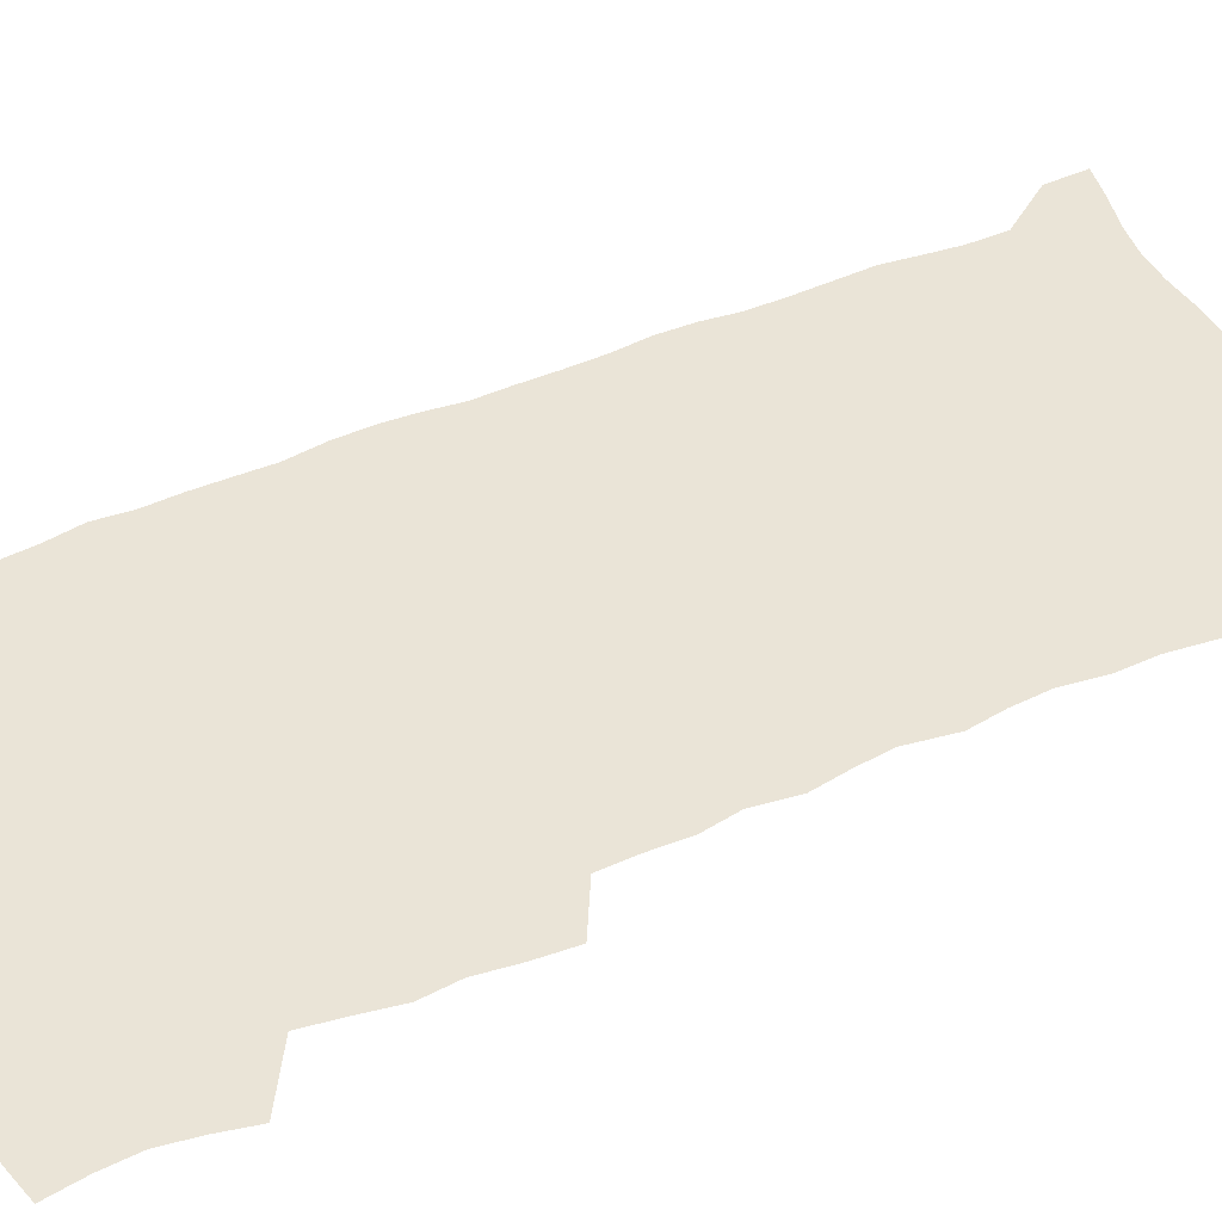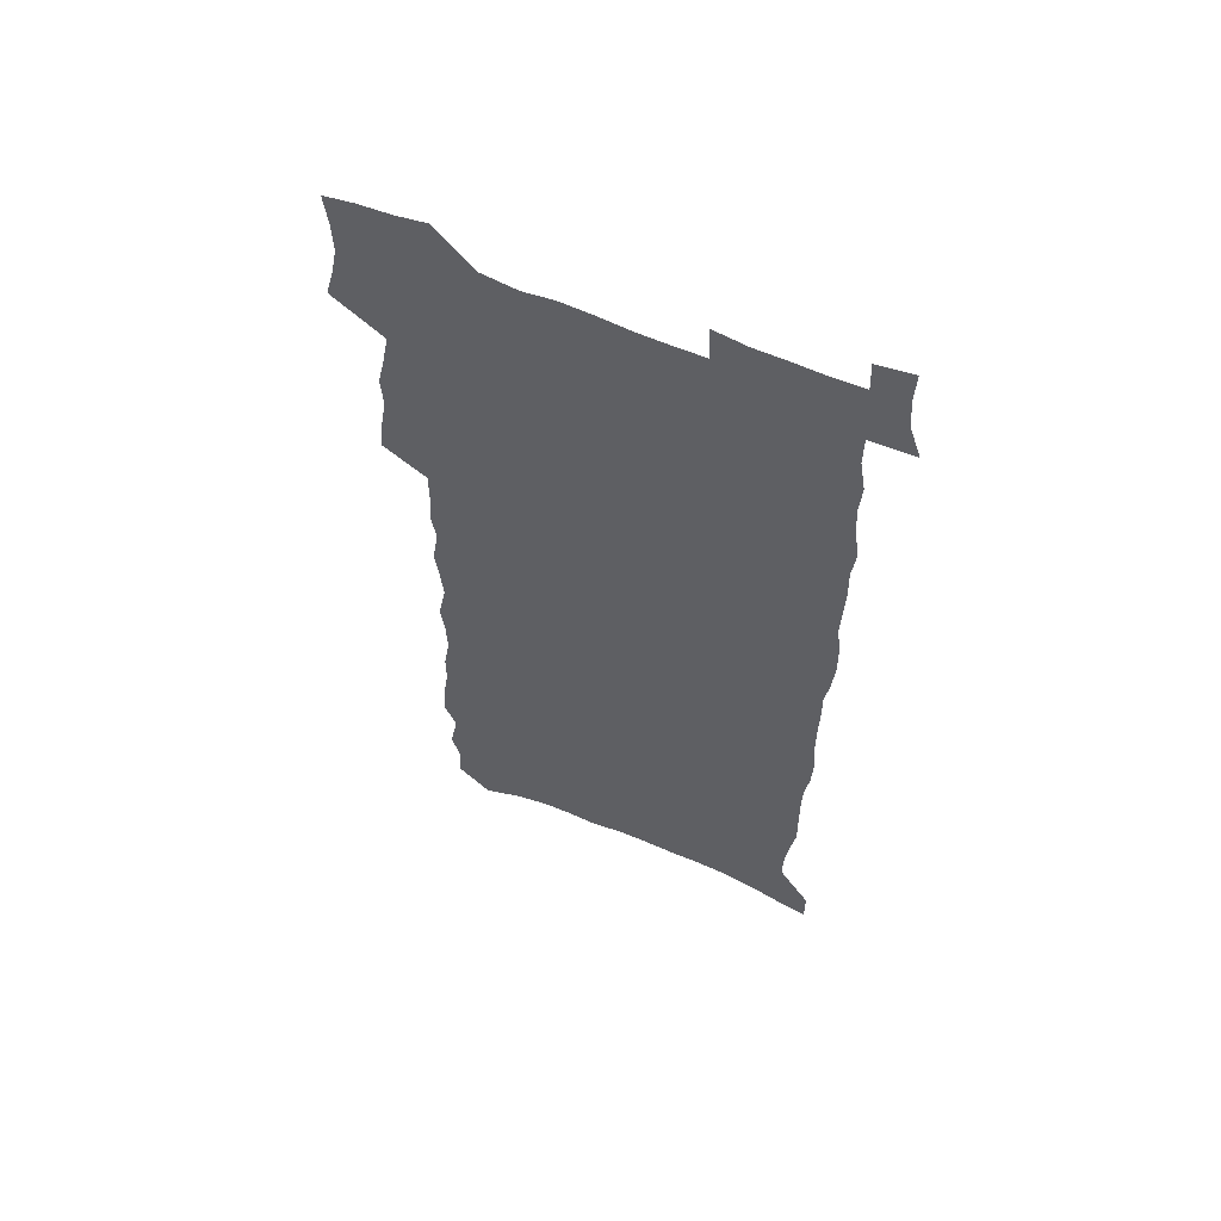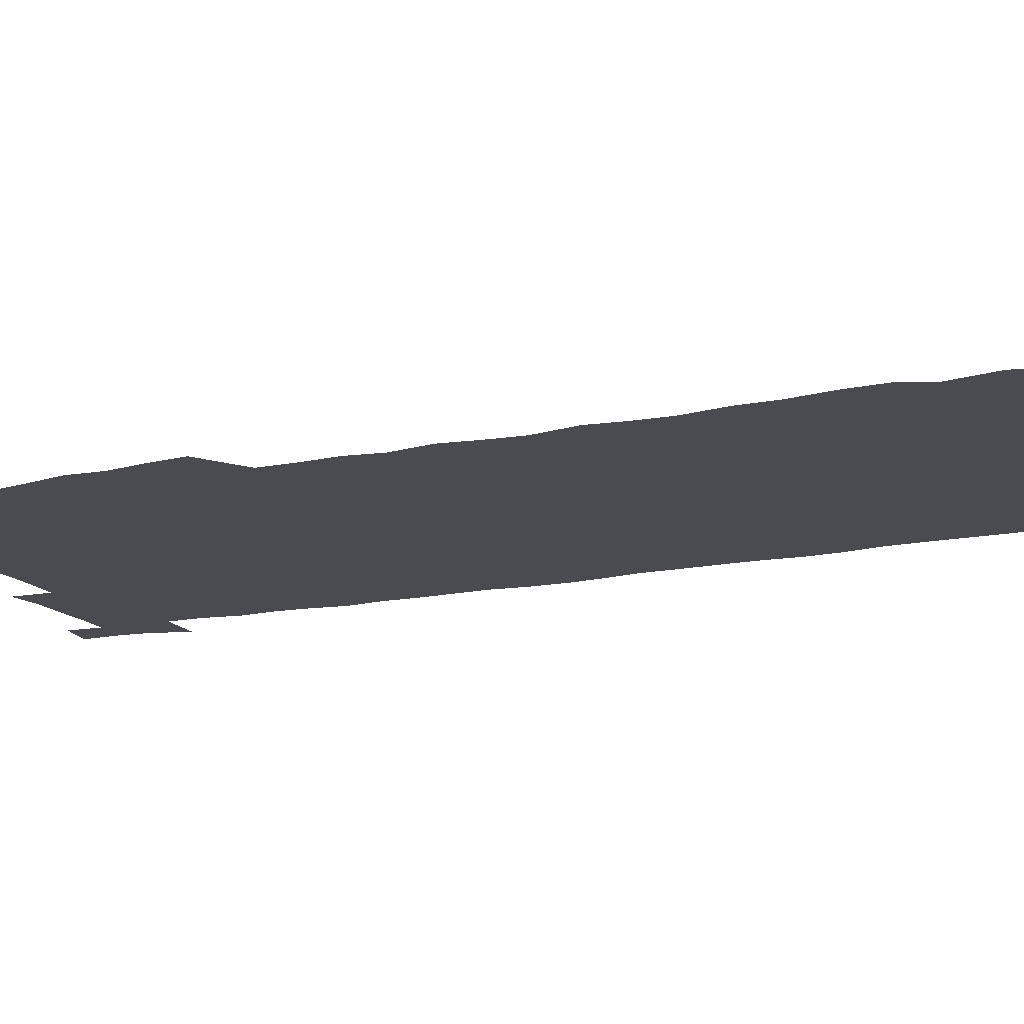
<metadata>
{"format":"obj","ext":"obj","renderer":"f3d","projection":"perspective","resolution":1024,"background":"white","views":[{"elev":43.9,"azim":-118.2,"up":"+Z"},{"elev":59.9,"azim":24.3,"up":"+Y"},{"elev":-14.5,"azim":-65.6,"up":"+Z"}]}
</metadata>
<code>
v 458.2 522.9 0
v 462 537.4 0
v 464.9 552 0
v 464.4 566.8 0
v 462.5 582.2 0
v 472.7 428.1 0
v 474.4 444.1 0
v 477 460.3 0
v 476 475.3 0
v 479.4 491.1 0
v 482.3 506.8 0
v 482 521.4 0
v 478.5 536.8 0
v 483.3 551 0
v 480.5 566.7 0
v 476.9 584.8 0
v 491.9 140.9 0
v 492.5 158.4 0
v 488.9 172.1 0
v 492.6 192.3 0
v 487.3 204.9 0
v 488 221.5 0
v 490.6 239.5 0
v 490.6 255.2 0
v 493.5 273 0
v 492.9 288.4 0
v 491.1 303 0
v 494.7 322.3 0
v 493.5 337.3 0
v 491.4 352 0
v 494.3 369.8 0
v 492.1 384.6 0
v 493.2 400.6 0
v 493.1 415.8 0
v 495.8 432.4 0
v 495.3 447.1 0
v 497.1 462.5 0
v 497.2 477.2 0
v 496.9 491.9 0
v 499 507.2 0
v 498.5 521.9 0
v 498.9 536.5 0
v 497.4 552.1 0
v 495 568.3 0
v 491.9 585.9 0
v 507 128.1 0
v 511.2 150.9 0
v 513.8 170.4 0
v 510.8 184 0
v 511.7 201.3 0
v 511.8 217.5 0
v 514.3 235.5 0
v 515.1 251.6 0
v 514.8 266.7 0
v 513.4 281 0
v 513.2 296.3 0
v 510.4 310.1 0
v 511.6 326.7 0
v 512.4 342.9 0
v 512.1 358.2 0
v 512.6 374 0
v 514.1 390 0
v 514.4 404.8 0
v 511.3 418.7 0
v 512.6 434.2 0
v 513.9 449.5 0
v 513.8 463.7 0
v 512 478 0
v 514.2 492.9 0
v 514.6 507.5 0
v 515.1 521.9 0
v 514.2 536.7 0
v 512.5 552.4 0
v 510.3 568.7 0
v 506.4 588.5 0
v 524.8 136.3 0
v 526.8 155.7 0
v 529.5 176.6 0
v 527.8 190.6 0
v 529.2 208.4 0
v 530.4 225.3 0
v 530.7 240.9 0
v 531.1 256.5 0
v 531 271.7 0
v 530.4 286.4 0
v 529.8 301.3 0
v 529.8 316.7 0
v 530 332.1 0
v 529.8 347.1 0
v 529.3 361.9 0
v 529.4 377 0
v 529.7 392.1 0
v 529.5 406.8 0
v 529 421.3 0
v 529.1 436.1 0
v 528.5 450.3 0
v 528.9 464.8 0
v 531.6 479.7 0
v 530.4 493.6 0
v 530.3 507.8 0
v 530 522 0
v 530 536.3 0
v 528.3 551.8 0
v 524.8 570.5 0
v 540.2 140.5 0
v 542.3 160.7 0
v 543.5 179.4 0
v 545.7 199 0
v 545.9 214.6 0
v 546.2 230.2 0
v 546.2 245.3 0
v 545.8 259.9 0
v 545.5 274.6 0
v 545.4 289.8 0
v 545.1 304.7 0
v 545.5 320.3 0
v 544.8 334.4 0
v 544.6 349.3 0
v 544.4 363.9 0
v 545.2 379.6 0
v 544.4 393.5 0
v 545.9 409.3 0
v 545.2 423.2 0
v 545.4 437.7 0
v 545.8 452 0
v 545.8 466.1 0
v 545.5 480.1 0
v 545.4 494 0
v 545.3 508 0
v 544.7 522 0
v 545.7 535.7 0
v 543.1 552.3 0
v 541.5 568.3 0
v 554.4 141.3 0
v 556 161 0
v 558.3 183.3 0
v 559.8 202.6 0
v 559.9 217.5 0
v 560.5 233.5 0
v 560.1 247.6 0
v 560.2 262.7 0
v 559.9 277.4 0
v 559.4 291.8 0
v 559.7 307.4 0
v 559.1 321.4 0
v 559.3 336.5 0
v 559.1 351.1 0
v 558.4 364.7 0
v 559.3 380.7 0
v 559.2 395.1 0
v 560 410.1 0
v 559.8 424.2 0
v 559.5 438.1 0
v 560.1 452.6 0
v 560 466.5 0
v 559.9 480.5 0
v 559.8 494.4 0
v 559.7 508.2 0
v 559.4 522.1 0
v 559.6 535.7 0
v 558.3 551.1 0
v 555.9 570.4 0
v 568.4 140.9 0
v 571.1 166.5 0
v 571.7 183.8 0
v 572.8 202.6 0
v 574 221.5 0
v 574.1 235.6 0
v 573.7 249.3 0
v 573.7 264 0
v 573.7 279.2 0
v 573.6 293.9 0
v 573.5 308.7 0
v 573.7 323.8 0
v 573.4 338.2 0
v 572.5 351.8 0
v 573.8 368 0
v 574.1 382.7 0
v 574 396.5 0
v 574.1 410.8 0
v 574 424.8 0
v 574 438.9 0
v 574.5 453.2 0
v 573.9 467 0
v 574 480.8 0
v 574.3 494.8 0
v 574 508.5 0
v 573.8 522.4 0
v 573.4 536.5 0
v 572.5 551.9 0
v 570.8 569.9 0
v 583.2 144.2 0
v 584.9 168.4 0
v 585.6 186.2 0
v 586.2 203.8 0
v 586.8 219.9 0
v 587 236.3 0
v 587.1 250.3 0
v 587.1 264.3 0
v 587.3 280.9 0
v 587 294.4 0
v 587.2 309.9 0
v 587.2 324.2 0
v 587.4 339.7 0
v 587.2 353.7 0
v 587.5 368.4 0
v 587.5 382.3 0
v 587.8 397 0
v 587.8 411 0
v 587.9 425.2 0
v 587.9 438.9 0
v 588 453.4 0
v 588.2 467.3 0
v 588.1 481.1 0
v 588.1 494.9 0
v 588.2 508.7 0
v 587.9 522.6 0
v 587.6 536.6 0
v 587 551.9 0
v 586 568.7 0
v 597.5 144.7 0
v 598.4 167.4 0
v 599.2 188.1 0
v 599.5 203.8 0
v 599.7 219.5 0
v 599.6 236.9 0
v 600.4 249.2 0
v 600.5 264.1 0
v 600.5 280.7 0
v 600.5 295 0
v 600.7 309.3 0
v 600.6 323.9 0
v 600.7 340.7 0
v 600.8 353.9 0
v 601.2 369.2 0
v 601.3 383.2 0
v 601.6 396.9 0
v 601.6 411.2 0
v 601.7 425.1 0
v 601.7 439.1 0
v 601.9 453.7 0
v 602 467.4 0
v 602 481.2 0
v 602 495.1 0
v 602 509 0
v 602 522.7 0
v 601.8 536.3 0
v 601.2 553 0
v 600.7 568.7 0
v 611.6 144.6 0
v 612 165.1 0
v 612.5 186.6 0
v 612.7 204.3 0
v 613.1 218.7 0
v 613.2 234.5 0
v 613.5 250.5 0
v 613.7 263.8 0
v 613.6 280.9 0
v 613.8 294.9 0
v 614.2 308.9 0
v 614.3 324.2 0
v 614.3 339.4 0
v 614.5 354.8 0
v 614.8 368.6 0
v 615.3 382.3 0
v 615.2 397.1 0
v 615.5 410.9 0
v 615.6 425 0
v 615.5 439.5 0
v 615.8 453.4 0
v 615.8 467.4 0
v 616 481.3 0
v 616.4 495.3 0
v 616.1 509.4 0
v 616 523.3 0
v 615.7 537.2 0
v 615.8 552.2 0
v 615.3 569 0
v 614.8 586.2 0
v 625.8 145.5 0
v 625.8 168.8 0
v 626.3 183.7 0
v 625.7 203.8 0
v 626.4 218 0
v 627 232.4 0
v 626.9 248.8 0
v 627 264.4 0
v 627.3 279.1 0
v 627.8 293 0
v 627.9 308.1 0
v 628 323.3 0
v 627.9 339 0
v 627.9 353.9 0
v 628.4 368 0
v 629 381.8 0
v 629.2 396.3 0
v 629.3 410.6 0
v 629.7 424.5 0
v 630.6 438.3 0
v 629.8 453.3 0
v 629.7 467.3 0
v 630.1 481.2 0
v 630.4 495.4 0
v 630.4 509.5 0
v 630.3 523.6 0
v 630.2 537.8 0
v 630.2 552.3 0
v 630.3 567.5 0
v 630.2 584 0
v 639.9 145.1 0
v 639.3 166.8 0
v 639.9 182.5 0
v 640.2 199.3 0
v 640.6 214.8 0
v 640.9 230.3 0
v 640.7 246.6 0
v 642.4 260.3 0
v 641.5 277.1 0
v 640.9 293.5 0
v 641.4 307.5 0
v 642.3 321.5 0
v 642.3 336.7 0
v 644 350.5 0
v 642.8 366.4 0
v 643.8 380.2 0
v 644.9 394.2 0
v 644.2 409.4 0
v 644.2 423.9 0
v 644.5 438.1 0
v 644 452.8 0
v 645.6 466.7 0
v 644.6 481.2 0
v 645.1 495.3 0
v 645.2 509.6 0
v 645.2 523.9 0
v 644.9 538.2 0
v 644.9 552.9 0
v 644.9 567.6 0
v 644.9 584 0
v 654.2 142.6 0
v 652.6 165.5 0
v 654.2 179.5 0
v 655.2 194.7 0
v 655.1 211.4 0
v 655.1 227.5 0
v 655.9 242.6 0
v 656.7 257.6 0
v 656.5 273.6 0
v 657.3 288.5 0
v 657.8 303.3 0
v 656.6 319.4 0
v 658.6 333.2 0
v 659.4 347.7 0
v 657.6 364.2 0
v 659.2 378.1 0
v 660.1 392.6 0
v 659.2 407.9 0
v 659.3 422.5 0
v 660.3 436.8 0
v 660.1 451.4 0
v 661.5 465.8 0
v 660.5 480.6 0
v 660.4 495.1 0
v 660.6 509.5 0
v 661.6 524.2 0
v 660.6 539 0
v 660.2 553.8 0
v 659.5 568.2 0
v 659.6 583.6 0
v 669.4 138.3 0
v 668.3 158.6 0
v 669.3 174.5 0
v 669.7 190.9 0
v 671.7 205.3 0
v 673.9 219.7 0
v 673.7 235.9 0
v 673.5 252 0
v 673.9 267.6 0
v 676.1 281.9 0
v 676.8 297 0
v 675.7 313.4 0
v 675.7 328.9 0
v 676.1 344 0
v 676 359.6 0
v 678.2 373.9 0
v 679.4 388.6 0
v 679.3 404 0
v 677.5 420 0
v 678.2 434.7 0
v 678.7 449.6 0
v 678.4 464.6 0
v 680.1 479.3 0
v 677.9 494.6 0
v 677 509.3 0
v 678.2 524.1 0
v 675.7 539.9 0
v 675.8 554.9 0
v 674.7 569.4 0
v 674.4 584.2 0
v 673.7 598.9 0
v 684 135.1 0
v 683.9 152.9 0
v 696.1 555.9 0
v 690.9 571.3 0
v 689.6 585.7 0
v 690.2 601.8 0
f 11 12 1
f 1 12 2
f 12 13 2
f 2 13 3
f 13 14 3
f 3 14 4
f 14 15 4
f 4 15 5
f 15 16 5
f 34 35 6
f 6 35 7
f 35 36 7
f 7 36 8
f 36 37 8
f 8 37 9
f 37 38 9
f 9 38 10
f 38 39 10
f 10 39 11
f 39 40 11
f 11 40 12
f 40 41 12
f 12 41 13
f 41 42 13
f 13 42 14
f 42 43 14
f 14 43 15
f 43 44 15
f 15 44 16
f 44 45 16
f 46 47 17
f 17 47 18
f 47 48 18
f 18 48 19
f 48 49 19
f 19 49 20
f 49 50 20
f 20 50 21
f 50 51 21
f 21 51 22
f 51 52 22
f 22 52 23
f 52 53 23
f 23 53 24
f 53 54 24
f 24 54 25
f 54 55 25
f 25 55 26
f 55 56 26
f 26 56 27
f 56 57 27
f 27 57 28
f 57 58 28
f 28 58 29
f 58 59 29
f 29 59 30
f 59 60 30
f 30 60 31
f 60 61 31
f 31 61 32
f 61 62 32
f 32 62 33
f 62 63 33
f 33 63 34
f 63 64 34
f 34 64 35
f 64 65 35
f 35 65 36
f 65 66 36
f 36 66 37
f 66 67 37
f 37 67 38
f 67 68 38
f 38 68 39
f 68 69 39
f 39 69 40
f 69 70 40
f 40 70 41
f 70 71 41
f 41 71 42
f 71 72 42
f 42 72 43
f 72 73 43
f 43 73 44
f 73 74 44
f 44 74 45
f 74 75 45
f 46 76 47
f 76 77 47
f 47 77 48
f 77 78 48
f 48 78 49
f 78 79 49
f 49 79 50
f 79 80 50
f 50 80 51
f 80 81 51
f 51 81 52
f 81 82 52
f 52 82 53
f 82 83 53
f 53 83 54
f 83 84 54
f 54 84 55
f 84 85 55
f 55 85 56
f 85 86 56
f 56 86 57
f 86 87 57
f 57 87 58
f 87 88 58
f 58 88 59
f 88 89 59
f 59 89 60
f 89 90 60
f 60 90 61
f 90 91 61
f 61 91 62
f 91 92 62
f 62 92 63
f 92 93 63
f 63 93 64
f 93 94 64
f 64 94 65
f 94 95 65
f 65 95 66
f 95 96 66
f 66 96 67
f 96 97 67
f 67 97 68
f 97 98 68
f 68 98 69
f 98 99 69
f 69 99 70
f 99 100 70
f 70 100 71
f 100 101 71
f 71 101 72
f 101 102 72
f 72 102 73
f 102 103 73
f 73 103 74
f 103 104 74
f 74 104 75
f 76 105 77
f 105 106 77
f 77 106 78
f 106 107 78
f 78 107 79
f 107 108 79
f 79 108 80
f 108 109 80
f 80 109 81
f 109 110 81
f 81 110 82
f 110 111 82
f 82 111 83
f 111 112 83
f 83 112 84
f 112 113 84
f 84 113 85
f 113 114 85
f 85 114 86
f 114 115 86
f 86 115 87
f 115 116 87
f 87 116 88
f 116 117 88
f 88 117 89
f 117 118 89
f 89 118 90
f 118 119 90
f 90 119 91
f 119 120 91
f 91 120 92
f 120 121 92
f 92 121 93
f 121 122 93
f 93 122 94
f 122 123 94
f 94 123 95
f 123 124 95
f 95 124 96
f 124 125 96
f 96 125 97
f 125 126 97
f 97 126 98
f 126 127 98
f 98 127 99
f 127 128 99
f 99 128 100
f 128 129 100
f 100 129 101
f 129 130 101
f 101 130 102
f 130 131 102
f 102 131 103
f 131 132 103
f 103 132 104
f 132 133 104
f 105 134 106
f 134 135 106
f 106 135 107
f 135 136 107
f 107 136 108
f 136 137 108
f 108 137 109
f 137 138 109
f 109 138 110
f 138 139 110
f 110 139 111
f 139 140 111
f 111 140 112
f 140 141 112
f 112 141 113
f 141 142 113
f 113 142 114
f 142 143 114
f 114 143 115
f 143 144 115
f 115 144 116
f 144 145 116
f 116 145 117
f 145 146 117
f 117 146 118
f 146 147 118
f 118 147 119
f 147 148 119
f 119 148 120
f 148 149 120
f 120 149 121
f 149 150 121
f 121 150 122
f 150 151 122
f 122 151 123
f 151 152 123
f 123 152 124
f 152 153 124
f 124 153 125
f 153 154 125
f 125 154 126
f 154 155 126
f 126 155 127
f 155 156 127
f 127 156 128
f 156 157 128
f 128 157 129
f 157 158 129
f 129 158 130
f 158 159 130
f 130 159 131
f 159 160 131
f 131 160 132
f 160 161 132
f 132 161 133
f 161 162 133
f 134 163 135
f 163 164 135
f 135 164 136
f 164 165 136
f 136 165 137
f 165 166 137
f 137 166 138
f 166 167 138
f 138 167 139
f 167 168 139
f 139 168 140
f 168 169 140
f 140 169 141
f 169 170 141
f 141 170 142
f 170 171 142
f 142 171 143
f 171 172 143
f 143 172 144
f 172 173 144
f 144 173 145
f 173 174 145
f 145 174 146
f 174 175 146
f 146 175 147
f 175 176 147
f 147 176 148
f 176 177 148
f 148 177 149
f 177 178 149
f 149 178 150
f 178 179 150
f 150 179 151
f 179 180 151
f 151 180 152
f 180 181 152
f 152 181 153
f 181 182 153
f 153 182 154
f 182 183 154
f 154 183 155
f 183 184 155
f 155 184 156
f 184 185 156
f 156 185 157
f 185 186 157
f 157 186 158
f 186 187 158
f 158 187 159
f 187 188 159
f 159 188 160
f 188 189 160
f 160 189 161
f 189 190 161
f 161 190 162
f 190 191 162
f 163 192 164
f 192 193 164
f 164 193 165
f 193 194 165
f 165 194 166
f 194 195 166
f 166 195 167
f 195 196 167
f 167 196 168
f 196 197 168
f 168 197 169
f 197 198 169
f 169 198 170
f 198 199 170
f 170 199 171
f 199 200 171
f 171 200 172
f 200 201 172
f 172 201 173
f 201 202 173
f 173 202 174
f 202 203 174
f 174 203 175
f 203 204 175
f 175 204 176
f 204 205 176
f 176 205 177
f 205 206 177
f 177 206 178
f 206 207 178
f 178 207 179
f 207 208 179
f 179 208 180
f 208 209 180
f 180 209 181
f 209 210 181
f 181 210 182
f 210 211 182
f 182 211 183
f 211 212 183
f 183 212 184
f 212 213 184
f 184 213 185
f 213 214 185
f 185 214 186
f 214 215 186
f 186 215 187
f 215 216 187
f 187 216 188
f 216 217 188
f 188 217 189
f 217 218 189
f 189 218 190
f 218 219 190
f 190 219 191
f 219 220 191
f 192 221 193
f 221 222 193
f 193 222 194
f 222 223 194
f 194 223 195
f 223 224 195
f 195 224 196
f 224 225 196
f 196 225 197
f 225 226 197
f 197 226 198
f 226 227 198
f 198 227 199
f 227 228 199
f 199 228 200
f 228 229 200
f 200 229 201
f 229 230 201
f 201 230 202
f 230 231 202
f 202 231 203
f 231 232 203
f 203 232 204
f 232 233 204
f 204 233 205
f 233 234 205
f 205 234 206
f 234 235 206
f 206 235 207
f 235 236 207
f 207 236 208
f 236 237 208
f 208 237 209
f 237 238 209
f 209 238 210
f 238 239 210
f 210 239 211
f 239 240 211
f 211 240 212
f 240 241 212
f 212 241 213
f 241 242 213
f 213 242 214
f 242 243 214
f 214 243 215
f 243 244 215
f 215 244 216
f 244 245 216
f 216 245 217
f 245 246 217
f 217 246 218
f 246 247 218
f 218 247 219
f 247 248 219
f 219 248 220
f 248 249 220
f 221 250 222
f 250 251 222
f 222 251 223
f 251 252 223
f 223 252 224
f 252 253 224
f 224 253 225
f 253 254 225
f 225 254 226
f 254 255 226
f 226 255 227
f 255 256 227
f 227 256 228
f 256 257 228
f 228 257 229
f 257 258 229
f 229 258 230
f 258 259 230
f 230 259 231
f 259 260 231
f 231 260 232
f 260 261 232
f 232 261 233
f 261 262 233
f 233 262 234
f 262 263 234
f 234 263 235
f 263 264 235
f 235 264 236
f 264 265 236
f 236 265 237
f 265 266 237
f 237 266 238
f 266 267 238
f 238 267 239
f 267 268 239
f 239 268 240
f 268 269 240
f 240 269 241
f 269 270 241
f 241 270 242
f 270 271 242
f 242 271 243
f 271 272 243
f 243 272 244
f 272 273 244
f 244 273 245
f 273 274 245
f 245 274 246
f 274 275 246
f 246 275 247
f 275 276 247
f 247 276 248
f 276 277 248
f 248 277 249
f 277 278 249
f 250 280 251
f 280 281 251
f 251 281 252
f 281 282 252
f 252 282 253
f 282 283 253
f 253 283 254
f 283 284 254
f 254 284 255
f 284 285 255
f 255 285 256
f 285 286 256
f 256 286 257
f 286 287 257
f 257 287 258
f 287 288 258
f 258 288 259
f 288 289 259
f 259 289 260
f 289 290 260
f 260 290 261
f 290 291 261
f 261 291 262
f 291 292 262
f 262 292 263
f 292 293 263
f 263 293 264
f 293 294 264
f 264 294 265
f 294 295 265
f 265 295 266
f 295 296 266
f 266 296 267
f 296 297 267
f 267 297 268
f 297 298 268
f 268 298 269
f 298 299 269
f 269 299 270
f 299 300 270
f 270 300 271
f 300 301 271
f 271 301 272
f 301 302 272
f 272 302 273
f 302 303 273
f 273 303 274
f 303 304 274
f 274 304 275
f 304 305 275
f 275 305 276
f 305 306 276
f 276 306 277
f 306 307 277
f 277 307 278
f 307 308 278
f 278 308 279
f 308 309 279
f 280 310 281
f 310 311 281
f 281 311 282
f 311 312 282
f 282 312 283
f 312 313 283
f 283 313 284
f 313 314 284
f 284 314 285
f 314 315 285
f 285 315 286
f 315 316 286
f 286 316 287
f 316 317 287
f 287 317 288
f 317 318 288
f 288 318 289
f 318 319 289
f 289 319 290
f 319 320 290
f 290 320 291
f 320 321 291
f 291 321 292
f 321 322 292
f 292 322 293
f 322 323 293
f 293 323 294
f 323 324 294
f 294 324 295
f 324 325 295
f 295 325 296
f 325 326 296
f 296 326 297
f 326 327 297
f 297 327 298
f 327 328 298
f 298 328 299
f 328 329 299
f 299 329 300
f 329 330 300
f 300 330 301
f 330 331 301
f 301 331 302
f 331 332 302
f 302 332 303
f 332 333 303
f 303 333 304
f 333 334 304
f 304 334 305
f 334 335 305
f 305 335 306
f 335 336 306
f 306 336 307
f 336 337 307
f 307 337 308
f 337 338 308
f 308 338 309
f 338 339 309
f 310 340 311
f 340 341 311
f 311 341 312
f 341 342 312
f 312 342 313
f 342 343 313
f 313 343 314
f 343 344 314
f 314 344 315
f 344 345 315
f 315 345 316
f 345 346 316
f 316 346 317
f 346 347 317
f 317 347 318
f 347 348 318
f 318 348 319
f 348 349 319
f 319 349 320
f 349 350 320
f 320 350 321
f 350 351 321
f 321 351 322
f 351 352 322
f 322 352 323
f 352 353 323
f 323 353 324
f 353 354 324
f 324 354 325
f 354 355 325
f 325 355 326
f 355 356 326
f 326 356 327
f 356 357 327
f 327 357 328
f 357 358 328
f 328 358 329
f 358 359 329
f 329 359 330
f 359 360 330
f 330 360 331
f 360 361 331
f 331 361 332
f 361 362 332
f 332 362 333
f 362 363 333
f 333 363 334
f 363 364 334
f 334 364 335
f 364 365 335
f 335 365 336
f 365 366 336
f 336 366 337
f 366 367 337
f 337 367 338
f 367 368 338
f 338 368 339
f 368 369 339
f 340 370 341
f 370 371 341
f 341 371 342
f 371 372 342
f 342 372 343
f 372 373 343
f 343 373 344
f 373 374 344
f 344 374 345
f 374 375 345
f 345 375 346
f 375 376 346
f 346 376 347
f 376 377 347
f 347 377 348
f 377 378 348
f 348 378 349
f 378 379 349
f 349 379 350
f 379 380 350
f 350 380 351
f 380 381 351
f 351 381 352
f 381 382 352
f 352 382 353
f 382 383 353
f 353 383 354
f 383 384 354
f 354 384 355
f 384 385 355
f 355 385 356
f 385 386 356
f 356 386 357
f 386 387 357
f 357 387 358
f 387 388 358
f 358 388 359
f 388 389 359
f 359 389 360
f 389 390 360
f 360 390 361
f 390 391 361
f 361 391 362
f 391 392 362
f 362 392 363
f 392 393 363
f 363 393 364
f 393 394 364
f 364 394 365
f 394 395 365
f 365 395 366
f 395 396 366
f 366 396 367
f 396 397 367
f 367 397 368
f 397 398 368
f 368 398 369
f 398 399 369
f 370 401 371
f 401 402 371
f 371 402 372
f 397 403 398
f 403 404 398
f 398 404 399
f 404 405 399
f 399 405 400
f 405 406 400

</code>
